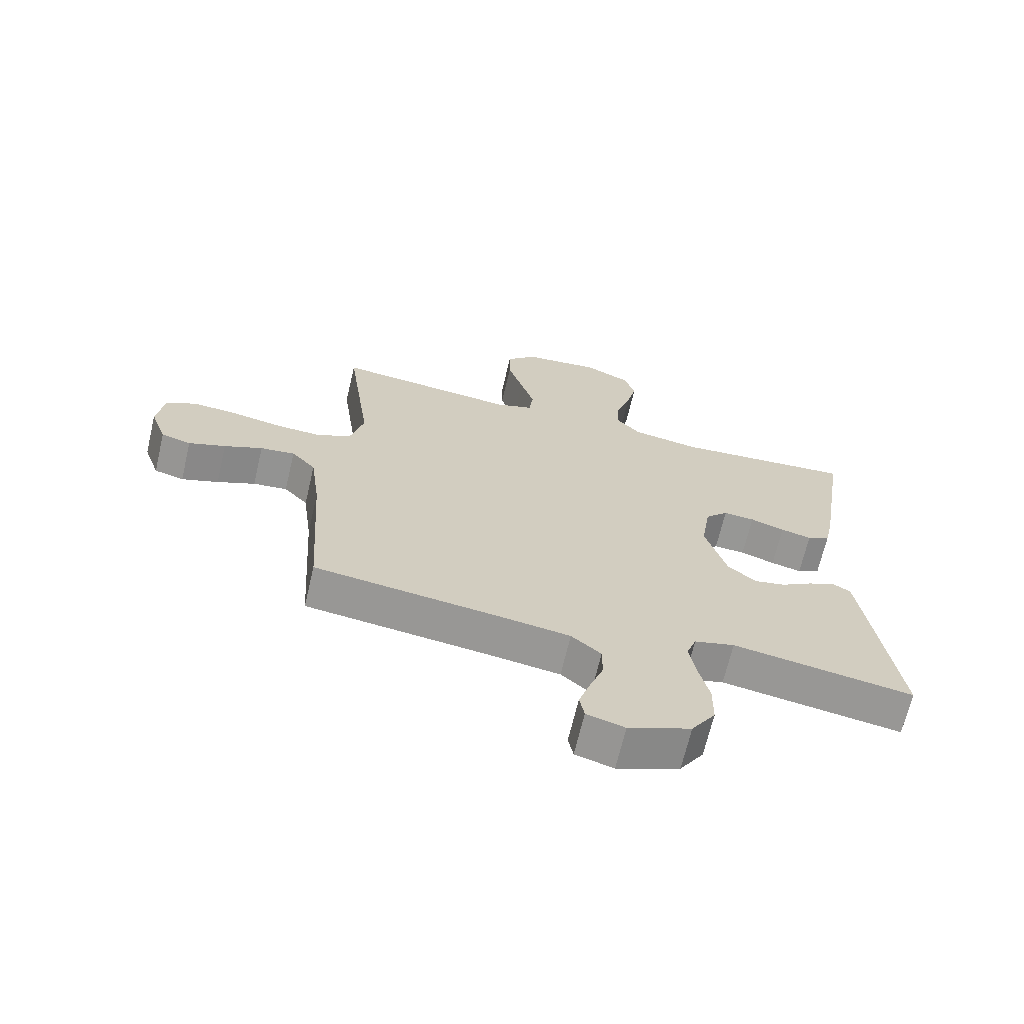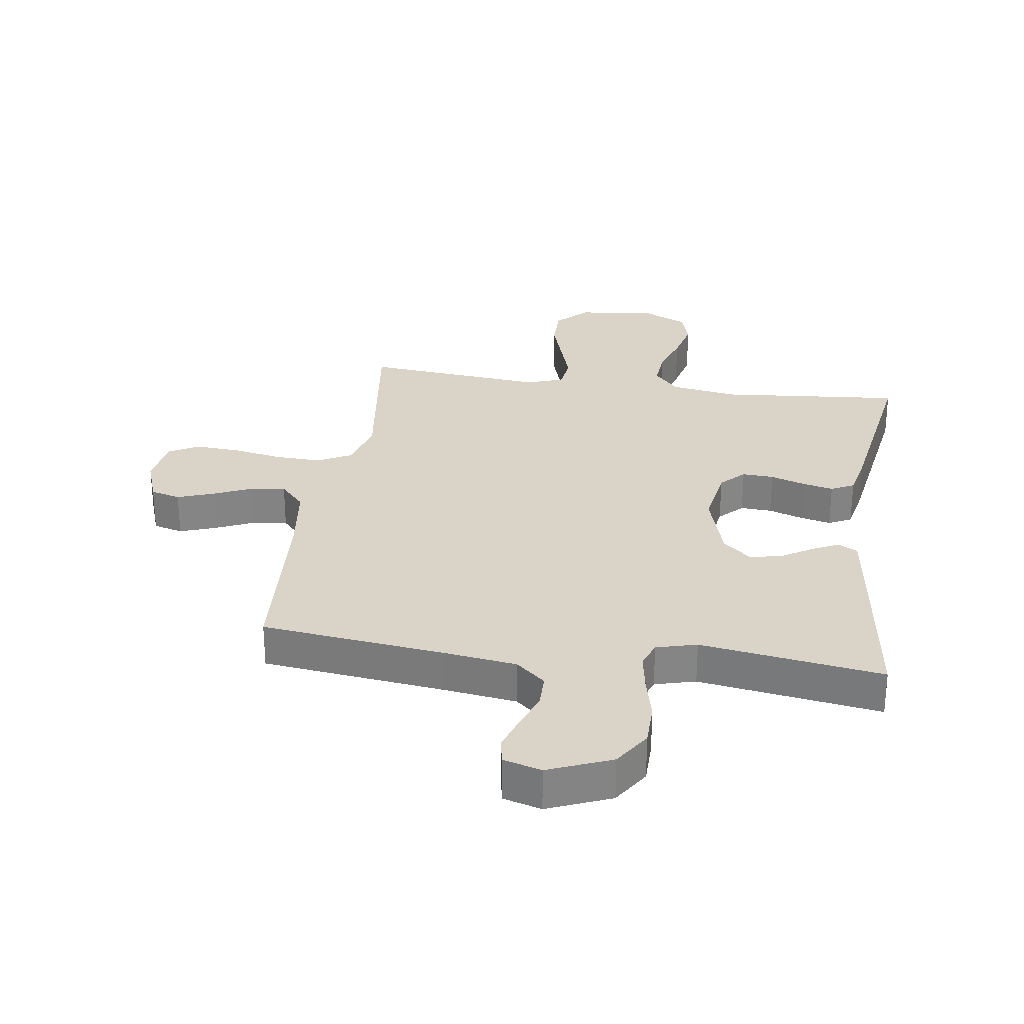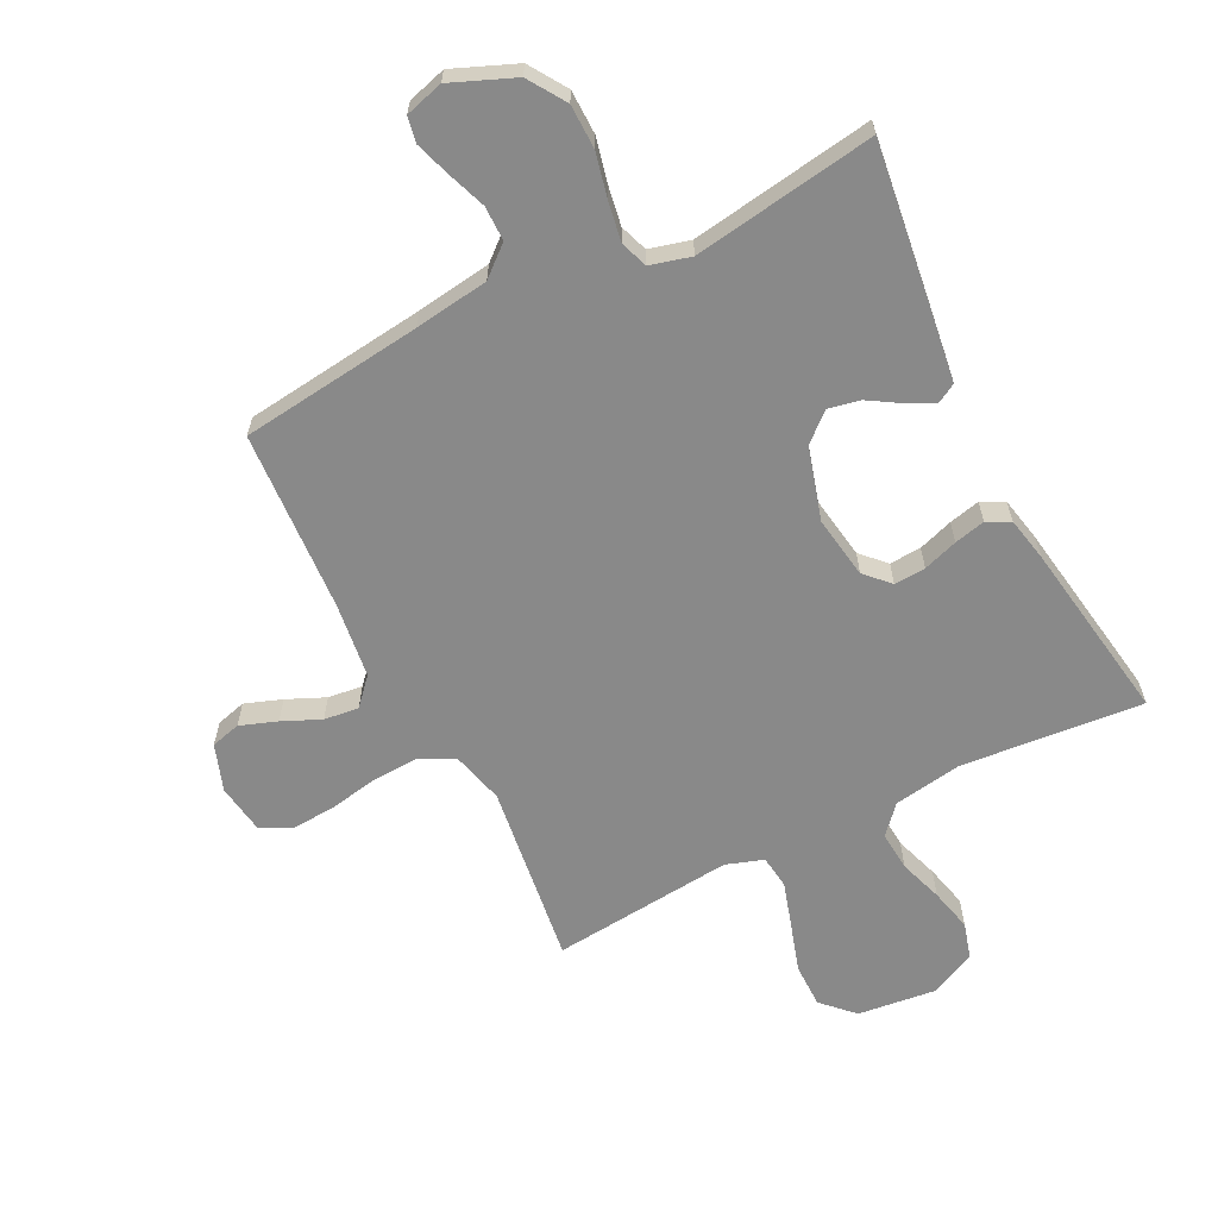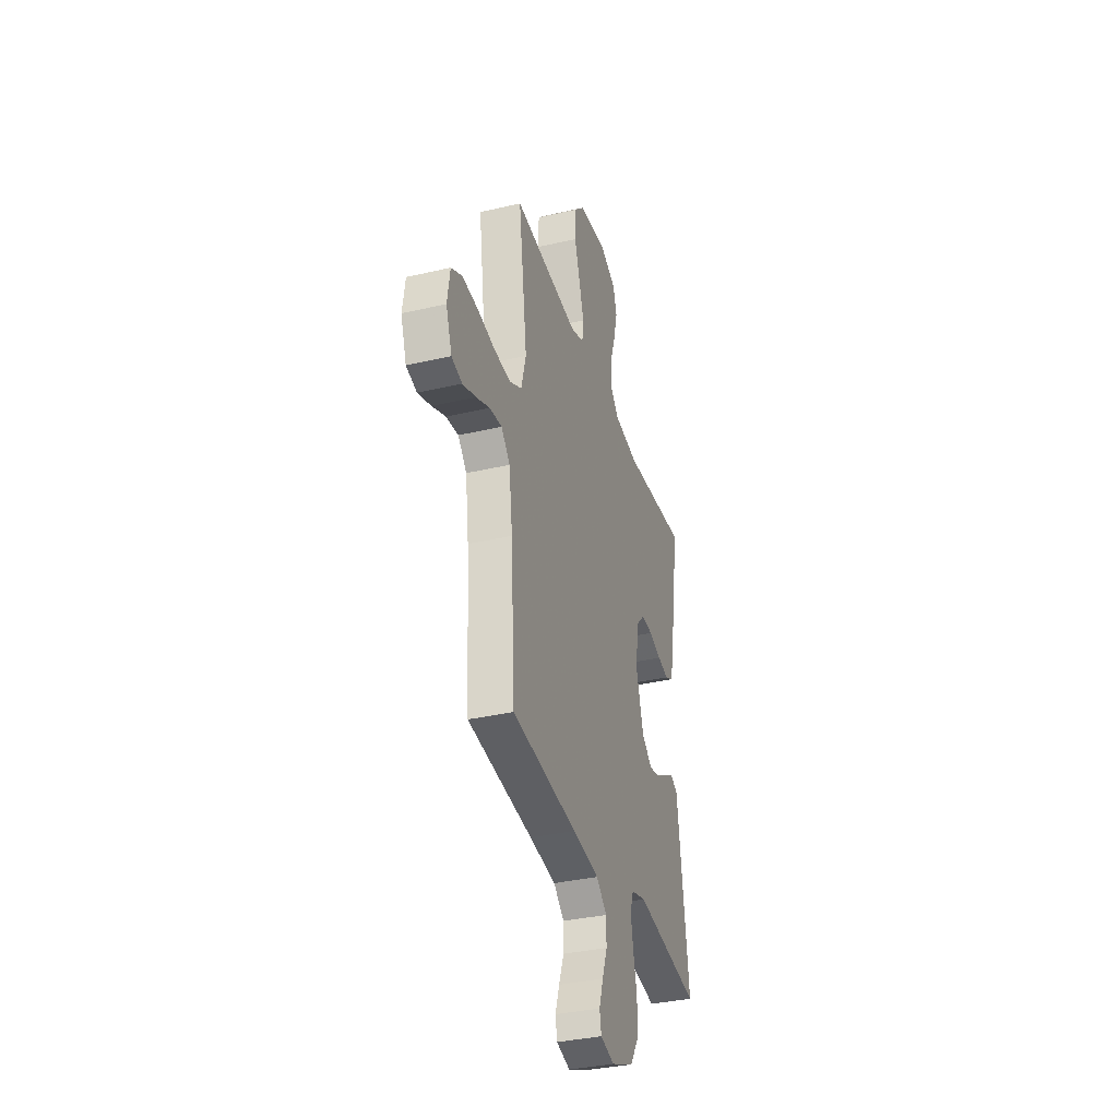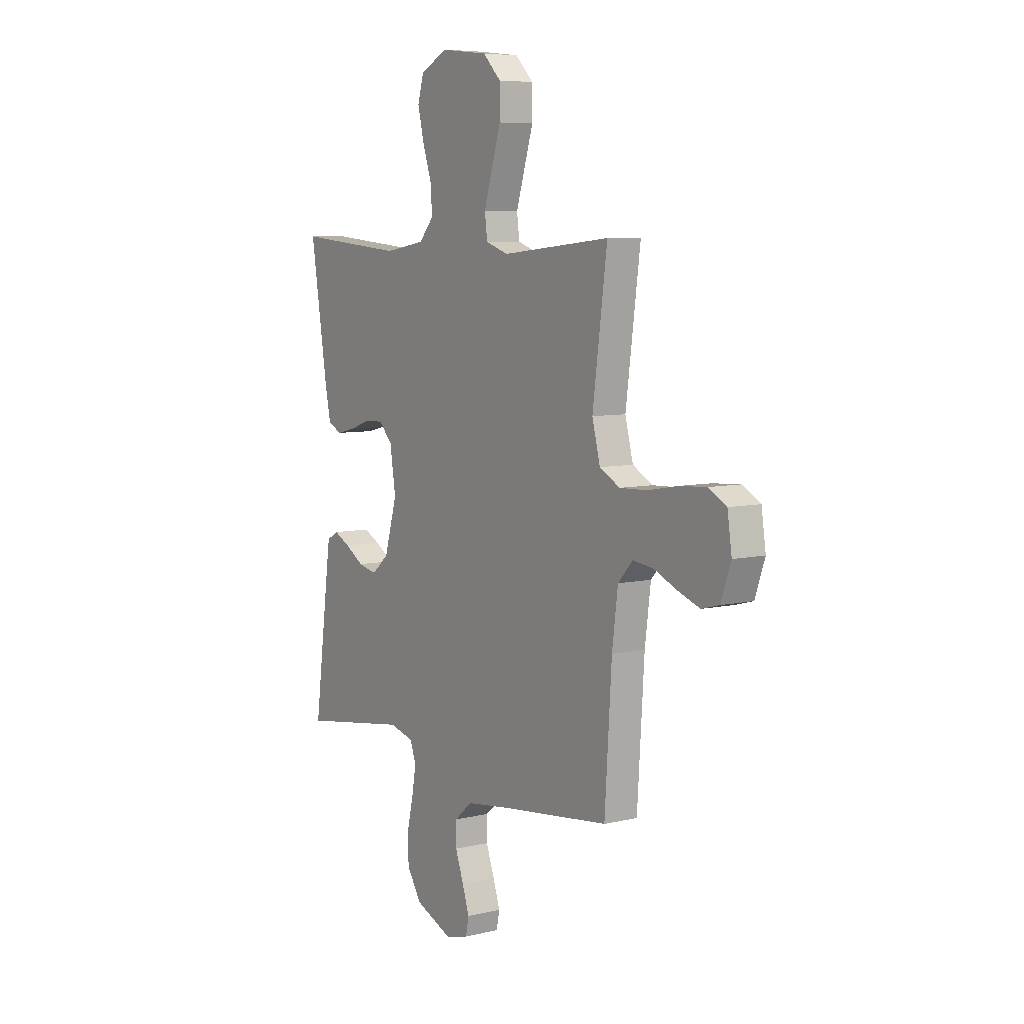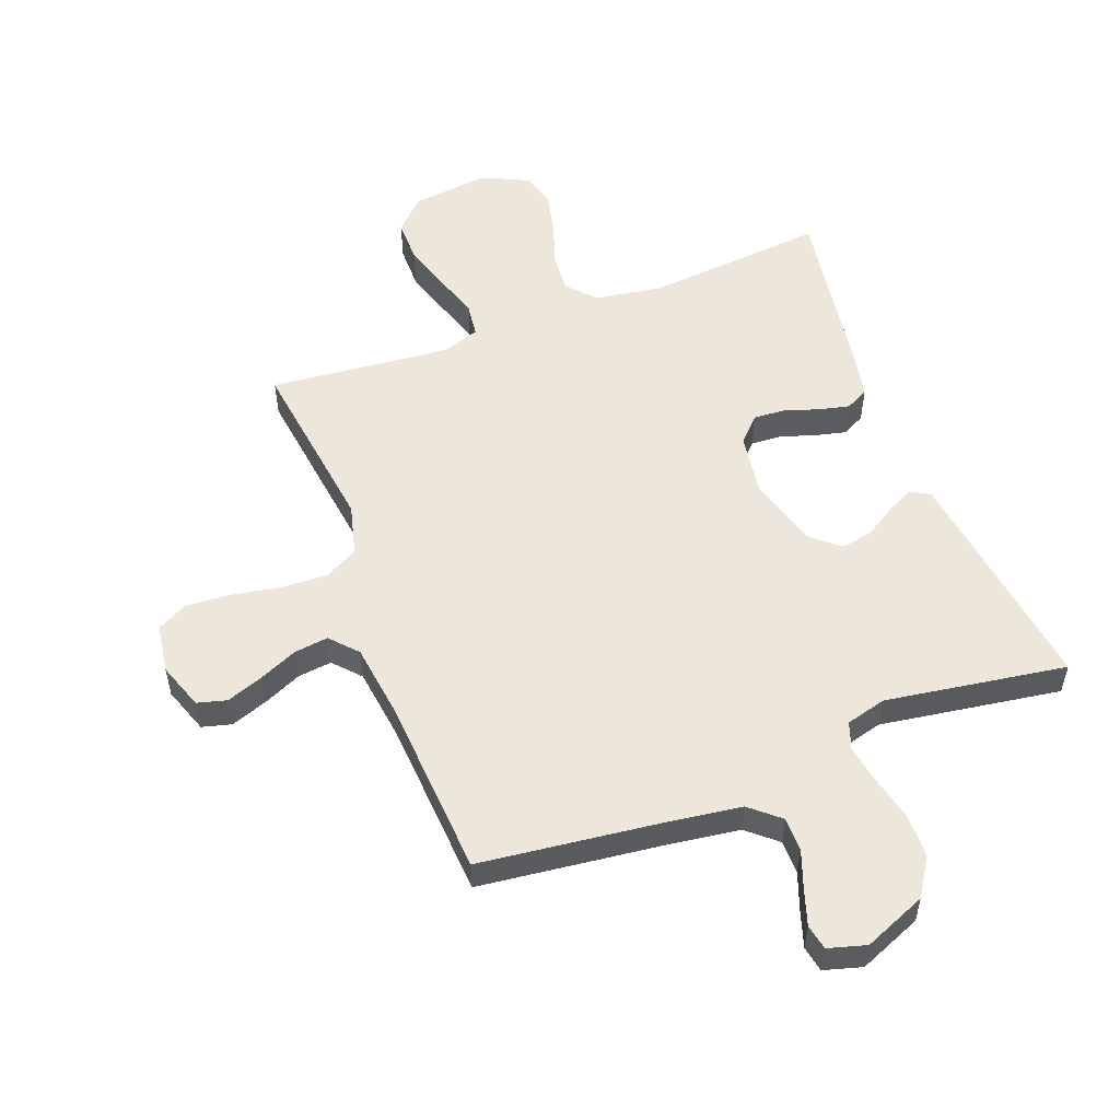
<metadata>
{"format":"obj","ext":"obj","renderer":"f3d","projection":"perspective","resolution":1024,"background":"white","views":[{"elev":-67.8,"azim":166.8,"up":"+Z"},{"elev":28.7,"azim":-171.8,"up":"+Y"},{"elev":-63.1,"azim":-153.2,"up":"+Y"},{"elev":-35.3,"azim":107.2,"up":"+Z"},{"elev":7.1,"azim":55.8,"up":"+Z"},{"elev":53.8,"azim":159.2,"up":"+Y"}]}
</metadata>
<code>
v -0.5 0.07 -0.5
v -0.46 0.07 -0.2
v -0.448 0.07 -0.113
v -0.416 0.07 -0.095
v -0.372 0.07 -0.117
v -0.32 0.07 -0.149
v -0.268 0.07 -0.16
v -0.221 0.07 -0.12
v -0.186 0.07 0
v -0.202 0.07 0.103
v -0.24 0.07 0.142
v -0.292 0.07 0.139
v -0.349 0.07 0.12
v -0.4 0.07 0.108
v -0.438 0.07 0.127
v -0.453 0.07 0.2
v -0.5 0.07 0.5
v -0.2 0.07 0.473
v -0.088 0.07 0.491
v -0.047 0.07 0.537
v -0.052 0.07 0.602
v -0.076 0.07 0.674
v -0.093 0.07 0.745
v -0.076 0.07 0.804
v 0 0.07 0.84
v 0.129 0.07 0.825
v 0.179 0.07 0.775
v 0.179 0.07 0.702
v 0.154 0.07 0.622
v 0.131 0.07 0.547
v 0.138 0.07 0.492
v 0.2 0.07 0.471
v 0.5 0.07 0.5
v 0.46 0.07 0.2
v 0.482 0.07 0.115
v 0.538 0.07 0.085
v 0.614 0.07 0.088
v 0.696 0.07 0.103
v 0.77 0.07 0.108
v 0.82 0.07 0.081
v 0.832 0.07 0
v 0.805 0.07 -0.077
v 0.756 0.07 -0.09
v 0.695 0.07 -0.068
v 0.632 0.07 -0.04
v 0.575 0.07 -0.033
v 0.535 0.07 -0.077
v 0.519 0.07 -0.2
v 0.5 0.07 -0.5
v 0.2 0.07 -0.536
v 0.078 0.07 -0.553
v 0.029 0.07 -0.595
v 0.029 0.07 -0.652
v 0.052 0.07 -0.715
v 0.071 0.07 -0.773
v 0.063 0.07 -0.815
v 0 0.07 -0.833
v -0.104 0.07 -0.79
v -0.144 0.07 -0.728
v -0.145 0.07 -0.655
v -0.128 0.07 -0.582
v -0.117 0.07 -0.517
v -0.133 0.07 -0.472
v -0.2 0.07 -0.454
v -0.5 0 -0.5
v -0.46 0 -0.2
v -0.448 0 -0.113
v -0.416 0 -0.095
v -0.372 0 -0.117
v -0.32 0 -0.149
v -0.268 0 -0.16
v -0.221 0 -0.12
v -0.186 0 0
v -0.202 0 0.103
v -0.24 0 0.142
v -0.292 0 0.139
v -0.349 0 0.12
v -0.4 0 0.108
v -0.438 0 0.127
v -0.453 0 0.2
v -0.5 0 0.5
v -0.2 0 0.473
v -0.088 0 0.491
v -0.047 0 0.537
v -0.052 0 0.602
v -0.076 0 0.674
v -0.093 0 0.745
v -0.076 0 0.804
v 0 0 0.84
v 0.129 0 0.825
v 0.179 0 0.775
v 0.179 0 0.702
v 0.154 0 0.622
v 0.131 0 0.547
v 0.138 0 0.492
v 0.2 0 0.471
v 0.5 0 0.5
v 0.46 0 0.2
v 0.482 0 0.115
v 0.538 0 0.085
v 0.614 0 0.088
v 0.696 0 0.103
v 0.77 0 0.108
v 0.82 0 0.081
v 0.832 0 0
v 0.805 0 -0.077
v 0.756 0 -0.09
v 0.695 0 -0.068
v 0.632 0 -0.04
v 0.575 0 -0.033
v 0.535 0 -0.077
v 0.519 0 -0.2
v 0.5 0 -0.5
v 0.2 0 -0.536
v 0.078 0 -0.553
v 0.029 0 -0.595
v 0.029 0 -0.652
v 0.052 0 -0.715
v 0.071 0 -0.773
v 0.063 0 -0.815
v 0 0 -0.833
v -0.104 0 -0.79
v -0.144 0 -0.728
v -0.145 0 -0.655
v -0.128 0 -0.582
v -0.117 0 -0.517
v -0.133 0 -0.472
v -0.2 0 -0.454
f 58 59 60 61
f 58 61 62
f 57 58 62
f 56 57 62 63
f 53 54 55 56
f 48 49 50
f 47 48 50 51
f 46 47 51 52
f 42 43 44 45
f 40 41 42 45
f 40 45 46
f 37 38 39 40
f 36 37 40 46
f 35 36 46 52
f 32 33 34
f 31 32 34 35
f 26 27 28 29
f 26 29 30
f 25 26 30
f 24 25 30 31
f 21 22 23 24
f 15 16 17 18
f 15 18 19
f 12 13 14 15
f 12 15 19
f 11 12 19 20
f 3 4 5 6
f 1 2 3 6
f 64 1 6 7
f 63 64 7 8
f 53 56 63 8
f 52 53 8 9
f 31 35 52 9
f 21 24 31
f 20 21 31
f 10 11 20 31
f 9 10 31
f 125 124 123 122
f 126 125 122
f 126 122 121
f 127 126 121 120
f 120 119 118 117
f 114 113 112
f 115 114 112 111
f 116 115 111 110
f 109 108 107 106
f 109 106 105 104
f 110 109 104
f 104 103 102 101
f 110 104 101 100
f 116 110 100 99
f 98 97 96
f 99 98 96 95
f 93 92 91 90
f 94 93 90
f 94 90 89
f 95 94 89 88
f 88 87 86 85
f 82 81 80 79
f 83 82 79
f 79 78 77 76
f 83 79 76
f 84 83 76 75
f 70 69 68 67
f 70 67 66 65
f 71 70 65 128
f 72 71 128 127
f 72 127 120 117
f 73 72 117 116
f 73 116 99 95
f 95 88 85
f 95 85 84
f 95 84 75 74
f 95 74 73
f 1 65 66 2
f 2 66 67 3
f 3 67 68 4
f 4 68 69 5
f 5 69 70 6
f 6 70 71 7
f 7 71 72 8
f 8 72 73 9
f 9 73 74 10
f 10 74 75 11
f 11 75 76 12
f 12 76 77 13
f 13 77 78 14
f 14 78 79 15
f 15 79 80 16
f 16 80 81 17
f 17 81 82 18
f 18 82 83 19
f 19 83 84 20
f 20 84 85 21
f 21 85 86 22
f 22 86 87 23
f 23 87 88 24
f 24 88 89 25
f 25 89 90 26
f 26 90 91 27
f 27 91 92 28
f 28 92 93 29
f 29 93 94 30
f 30 94 95 31
f 31 95 96 32
f 32 96 97 33
f 33 97 98 34
f 34 98 99 35
f 35 99 100 36
f 36 100 101 37
f 37 101 102 38
f 38 102 103 39
f 39 103 104 40
f 40 104 105 41
f 41 105 106 42
f 42 106 107 43
f 43 107 108 44
f 44 108 109 45
f 45 109 110 46
f 46 110 111 47
f 47 111 112 48
f 48 112 113 49
f 49 113 114 50
f 50 114 115 51
f 51 115 116 52
f 52 116 117 53
f 53 117 118 54
f 54 118 119 55
f 55 119 120 56
f 56 120 121 57
f 57 121 122 58
f 58 122 123 59
f 59 123 124 60
f 60 124 125 61
f 61 125 126 62
f 62 126 127 63
f 63 127 128 64
f 64 128 65 1

</code>
